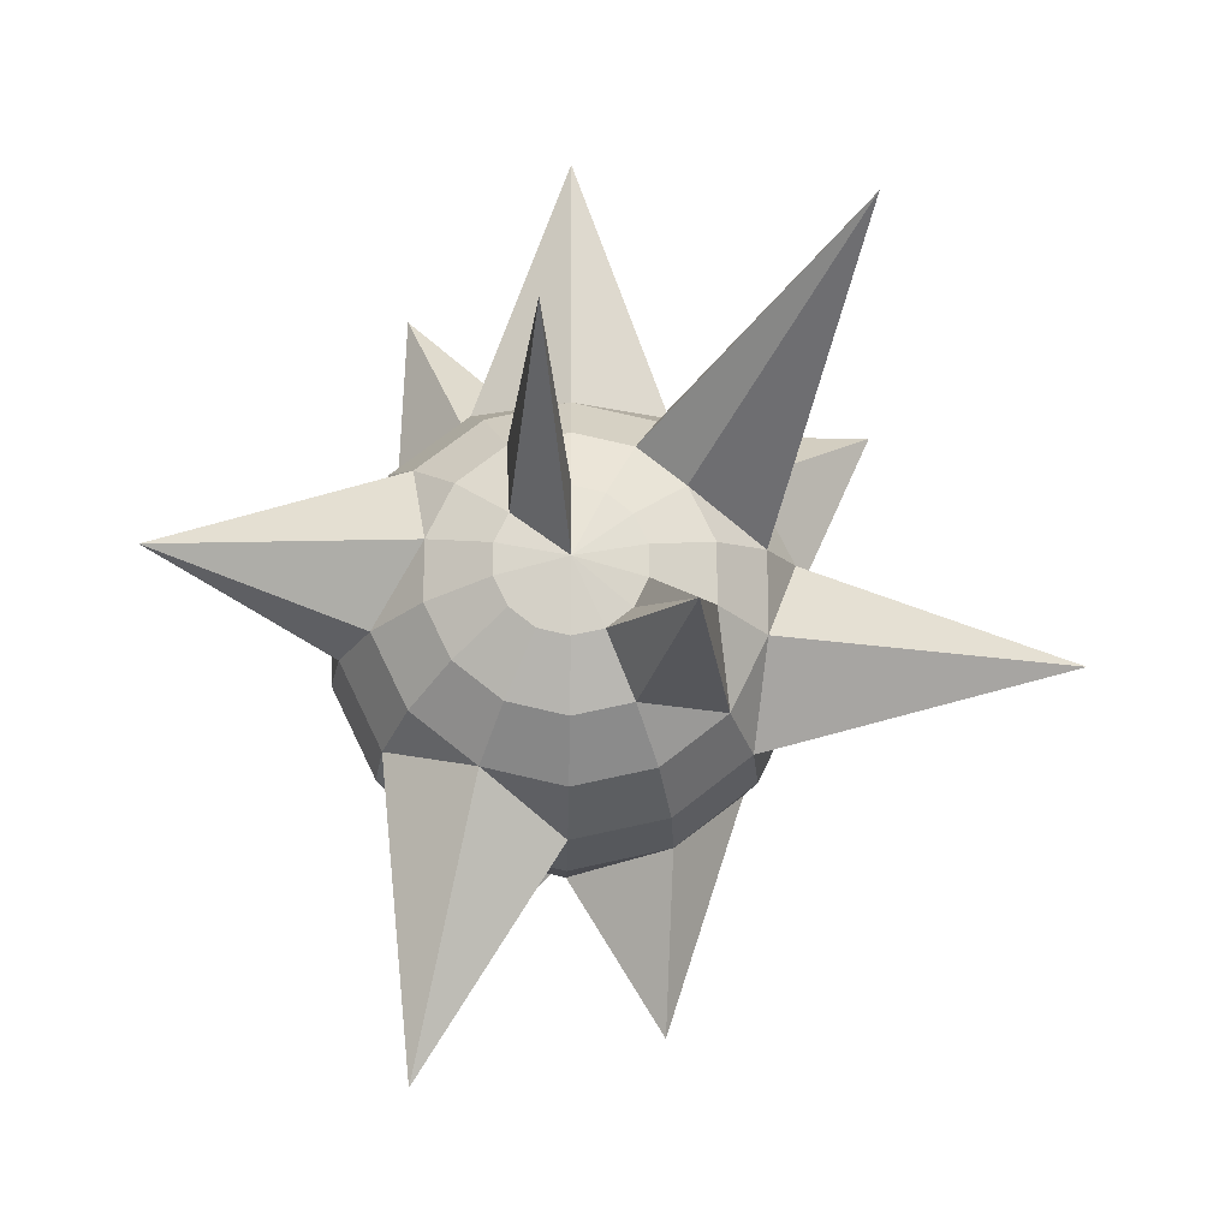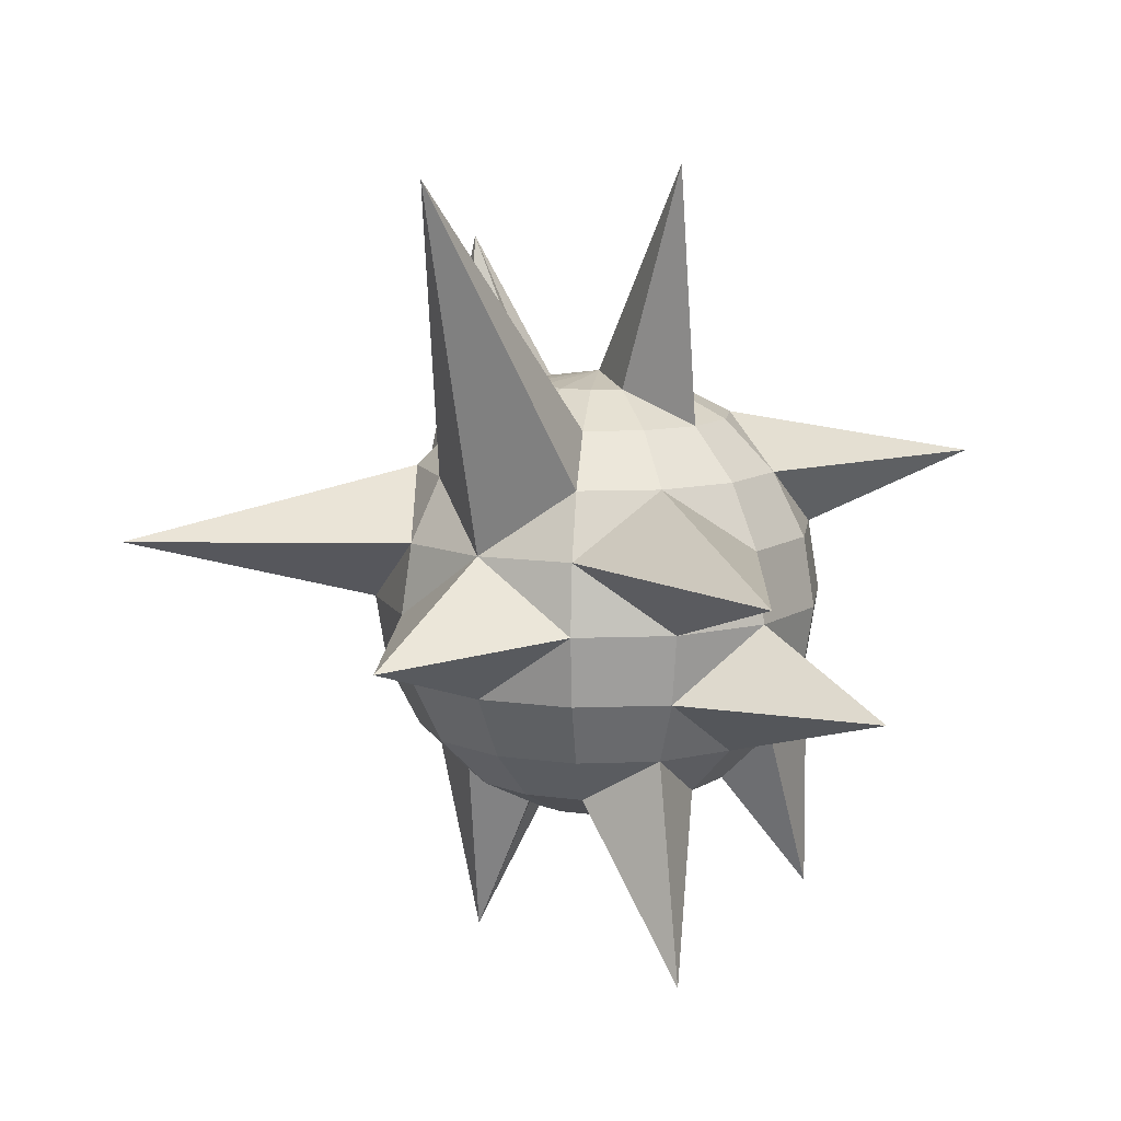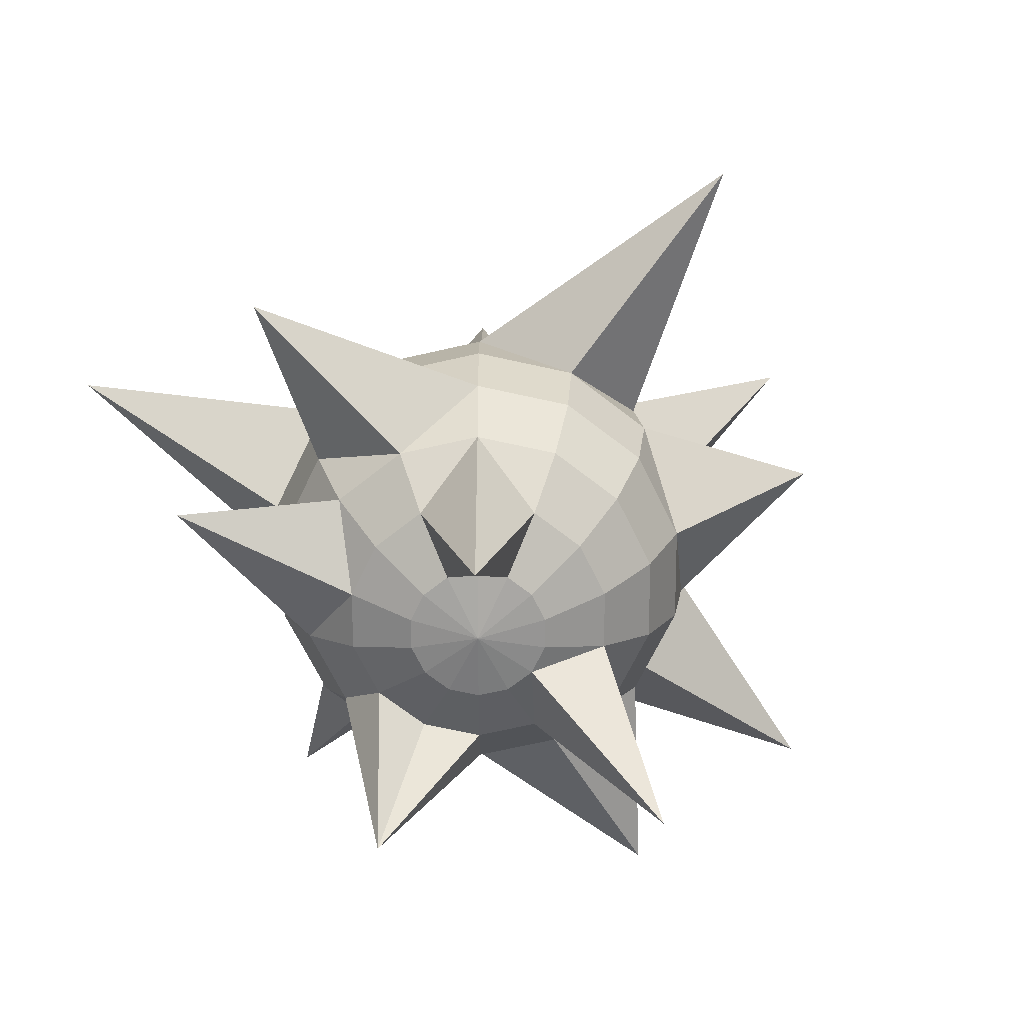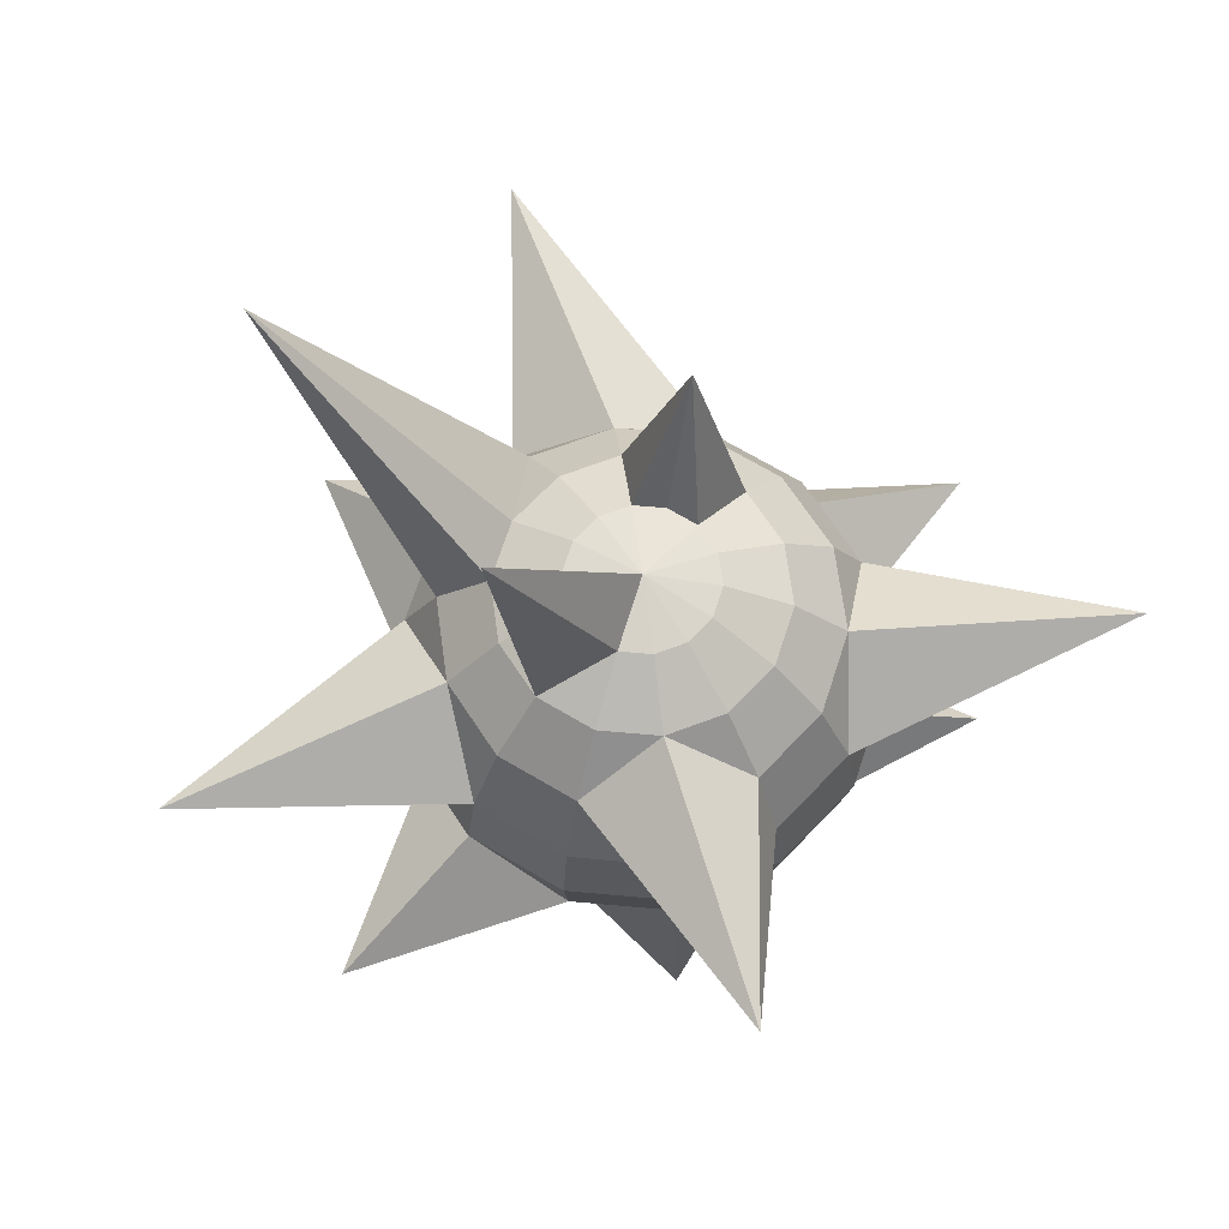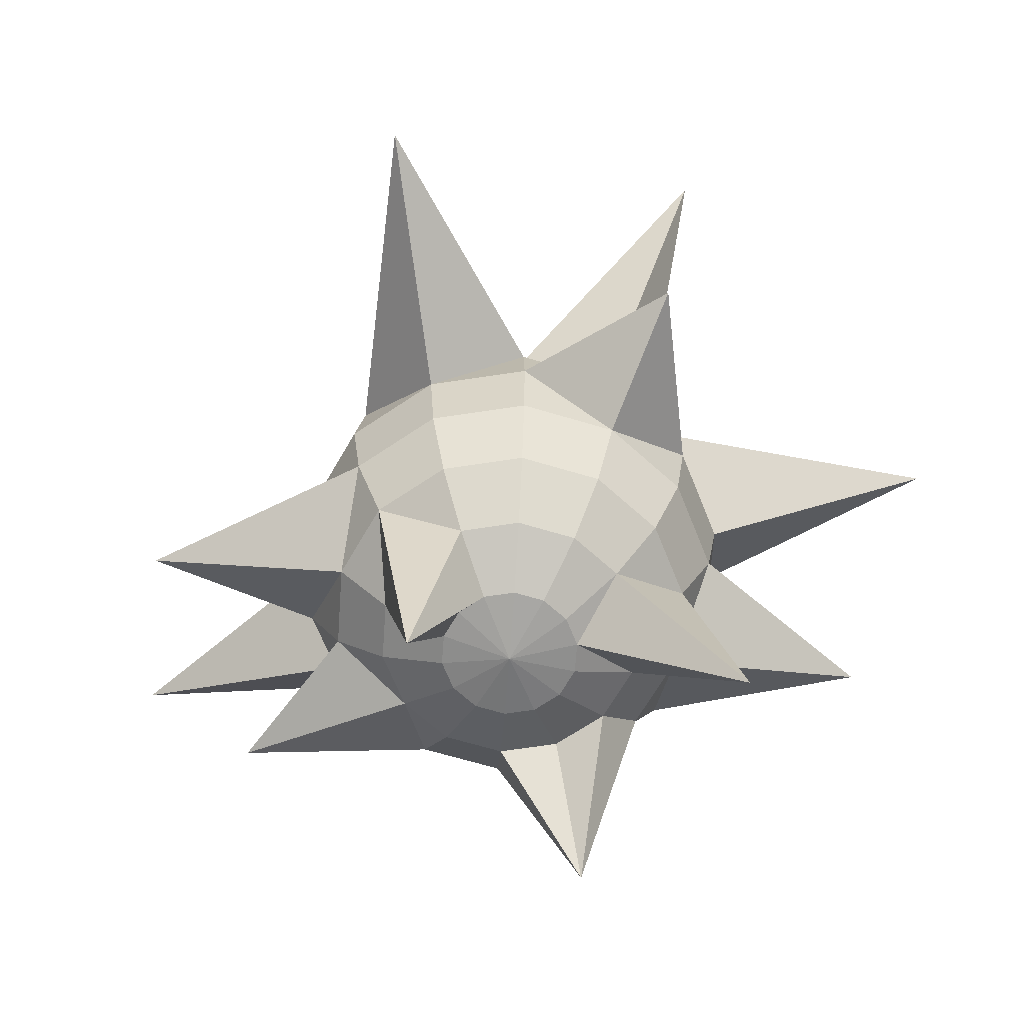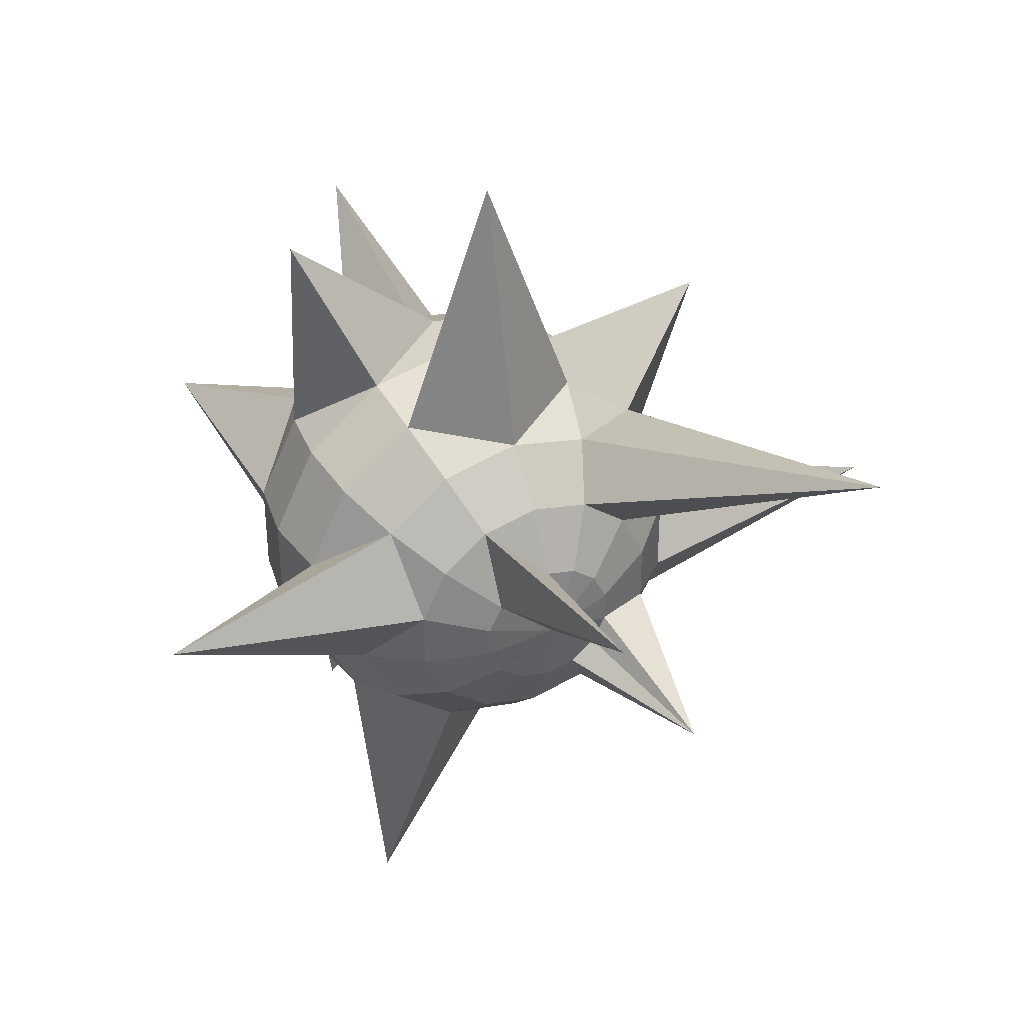
<metadata>
{"format":"obj","ext":"obj","renderer":"f3d","projection":"perspective","resolution":1024,"background":"white","views":[{"elev":-18.7,"azim":178.4,"up":"+Z"},{"elev":10.7,"azim":-18.3,"up":"+Y"},{"elev":-67.1,"azim":-128.4,"up":"+Y"},{"elev":68.5,"azim":69.4,"up":"+Y"},{"elev":-65.5,"azim":-81.2,"up":"+Y"},{"elev":38.5,"azim":154.3,"up":"+Z"}]}
</metadata>
<code>
o 구체
v 0 0.9511 -0.309
v 0 0.309 -0.9511
v 0 -0.309 -0.9511
v 0 -0.5878 -0.809
v 0 -0.809 -0.5878
v 0 -0.9511 -0.309
v 0.1341 0.9511 -0.2784
v 0.255 0.809 -0.5296
v 0.351 0.5878 -0.7289
v 0.6079 0.309 -1.94
v 0.4339 -0 -0.901
v 0.4126 -0.309 -0.8569
v 0.5221 -0.5878 -1.342
v 0.255 -0.809 -0.5296
v 0.1341 -0.9511 -0.2784
v 0.2416 0.9511 -0.1927
v 0.4595 0.809 -0.3665
v 0.6325 0.5878 -0.5044
v 0.7436 0.309 -0.593
v 0.7818 -0 -0.6235
v 0.7436 -0.309 -0.593
v 0.6325 -0.5878 -0.5044
v 0.4595 -0.809 -0.3665
v 0.2416 -0.9511 -0.1927
v 0.3013 0.9511 -0.06876
v 0.573 0.809 -0.1308
v 0.7887 0.5878 -0.18
v 0.9272 0.309 -0.2116
v 0.9749 -0 -0.2225
v 0.9272 -0.309 -0.2116
v 0.7887 -0.5878 -0.18
v 0.573 -0.809 -0.1308
v 0.3013 -0.9511 -0.06876
v 0.3013 0.9511 0.06876
v 0.573 0.809 0.1308
v 1.718 0.5878 0.18
v 0.9272 0.309 0.2116
v 0.9749 -0 0.2225
v 0.9272 -0.309 0.2116
v 0.9478 -1.39 0.18
v 0.573 -0.809 0.1308
v 0.3013 -0.9511 0.06876
v 0.2416 0.9511 0.1927
v 0.4595 0.809 0.3665
v 0.6325 0.5878 0.5044
v 0.7436 0.309 0.593
v 0.7818 -0 0.6235
v 0.7436 -0.309 0.593
v 0.6325 -0.5878 0.5044
v 0.4595 -0.809 0.3665
v 0.2416 -0.9511 0.1927
v 0.1341 1.937 0.6603
v 0.255 0.809 0.5296
v 0.351 0.5878 0.7289
v 0.4126 0.309 0.8569
v 0.4339 -0 0.901
v 0.7087 -0.309 1.556
v 0.351 -0.5878 0.7289
v 0.255 -0.809 0.5296
v 0.1341 -0.9511 0.2784
v -0 0.9511 0.309
v -0 0.809 0.5878
v -0 0.5878 0.809
v -0 0.309 2.023
v -0 -0 1
v -0 -0.309 0.9511
v -0 -0.5878 0.809
v -0 -1.524 1.045
v -0 -0.9511 0.309
v -0.1341 0.9511 0.2784
v -0.255 0.809 0.5296
v -0.351 0.5878 0.7289
v -0.4126 0.309 0.8569
v -0.4339 -0 0.901
v -0.4126 -0.309 0.8569
v -0.351 -0.5878 0.7289
v -0.255 -0.809 0.5296
v -0.1341 -0.9511 0.2784
v -0.2416 0.9511 0.1927
v -0.4595 0.809 0.3665
v -1.121 1.915 1.116
v -0.7436 0.309 0.593
v -1.288 -0.08826 0.9371
v -0.7436 -0.309 0.593
v -0.6325 -0.5878 0.5044
v -0.4595 -0.809 0.3665
v -0.2416 -0.9511 0.1927
v 0 -1 0
v -0 1 0
v -0.3013 0.9511 0.06876
v -0.573 0.809 0.1308
v -0.7887 0.5878 0.18
v -0.9272 0.309 0.2116
v -0.9749 -0 0.2225
v -0.9272 -0.309 0.2116
v -0.7887 -0.5878 0.18
v -0.573 -0.809 0.1308
v -0.3013 -0.9511 0.06876
v -0.3013 0.9511 -0.06876
v -0.573 0.809 -0.1308
v -0.7887 0.5878 -0.18
v -2.104 0.309 -0.2116
v -0.9749 -0 -0.2225
v -0.9272 -0.309 -0.2116
v -0.7887 -0.5878 -0.18
v -0.573 -0.809 -0.1308
v -0.3013 -0.9511 -0.06876
v -0.2416 0.9511 -0.1927
v -0.4595 1.577 -0.3665
v -0.6325 0.5878 -0.5044
v -0.7436 0.309 -0.593
v -0.7818 -0 -0.6235
v -0.7436 -0.309 -0.593
v -0.6325 -0.5878 -0.5044
v -0.4595 -1.617 -0.3665
v -0.2416 -0.9511 -0.1927
v -0.1341 0.9511 -0.2784
v -0.255 0.809 -0.5296
v -0.351 0.5878 -0.7289
v -0.4126 0.309 -0.8569
v -0.4339 -0 -0.901
v -0.4126 -0.309 -1.625
v -0.351 -0.5878 -0.7289
v -0.255 -0.809 -0.5296
v -0.1341 -0.9511 -0.2784
v 0 0.809 -0.5878
v 0 0.5878 -0.809
v 0 -0 -1
f 127 8 9
f 88 6 15
f 4 12 13
f 2 9 10
f 1 89 7
f 4 14 5
f 2 11 128
f 126 7 8
f 5 15 6
f 128 12 3
f 88 15 24
f 12 22 13
f 9 19 10
f 7 89 16
f 14 22 23
f 11 19 20
f 7 17 8
f 15 23 24
f 11 21 12
f 9 17 18
f 21 29 30
f 17 27 18
f 88 24 33
f 21 31 22
f 19 27 28
f 16 89 25
f 22 32 23
f 19 29 20
f 16 26 17
f 23 33 24
f 26 34 35
f 32 42 33
f 30 38 39
f 27 35 36
f 88 33 42
f 31 39 40
f 28 36 37
f 25 89 34
f 32 40 41
f 28 38 29
f 37 47 38
f 34 44 35
f 41 51 42
f 38 48 39
f 35 45 36
f 88 42 51
f 39 49 40
f 37 45 46
f 34 89 43
f 40 50 41
f 43 89 52
f 49 59 50
f 46 56 47
f 43 53 44
f 50 60 51
f 48 56 57
f 44 54 45
f 88 51 60
f 48 58 49
f 45 55 46
f 58 66 67
f 55 63 64
f 52 89 61
f 59 67 68
f 55 65 56
f 53 61 62
f 59 69 60
f 56 66 57
f 53 63 54
f 88 60 69
f 62 72 63
f 88 69 78
f 66 76 67
f 63 73 64
f 61 89 70
f 67 77 68
f 65 73 74
f 62 70 71
f 69 77 78
f 65 75 66
f 74 84 75
f 71 81 72
f 88 78 87
f 76 84 85
f 72 82 73
f 70 89 79
f 77 85 86
f 74 82 83
f 70 80 71
f 78 86 87
f 79 91 80
f 86 98 87
f 84 94 95
f 80 92 81
f 88 87 98
f 85 95 96
f 82 92 93
f 79 89 90
f 86 96 97
f 82 94 83
f 97 105 106
f 93 103 94
f 91 99 100
f 97 107 98
f 94 104 95
f 91 101 92
f 88 98 107
f 96 104 105
f 93 101 102
f 90 89 99
f 101 111 102
f 99 89 108
f 106 114 115
f 103 111 112
f 99 109 100
f 107 115 116
f 103 113 104
f 100 110 101
f 88 107 116
f 105 113 114
f 113 123 114
f 110 120 111
f 108 89 117
f 114 124 115
f 112 120 121
f 109 117 118
f 115 125 116
f 113 121 122
f 110 118 119
f 88 116 125
f 118 127 119
f 88 125 6
f 123 3 4
f 119 2 120
f 117 89 1
f 123 5 124
f 121 2 128
f 118 1 126
f 125 5 6
f 121 3 122
f 127 126 8
f 4 3 12
f 2 127 9
f 4 13 14
f 2 10 11
f 126 1 7
f 5 14 15
f 128 11 12
f 12 21 22
f 9 18 19
f 14 13 22
f 11 10 19
f 7 16 17
f 15 14 23
f 11 20 21
f 9 8 17
f 21 20 29
f 17 26 27
f 21 30 31
f 19 18 27
f 22 31 32
f 19 28 29
f 16 25 26
f 23 32 33
f 26 25 34
f 32 41 42
f 30 29 38
f 27 26 35
f 31 30 39
f 28 27 36
f 32 31 40
f 28 37 38
f 37 46 47
f 34 43 44
f 41 50 51
f 38 47 48
f 35 44 45
f 39 48 49
f 37 36 45
f 40 49 50
f 49 58 59
f 46 55 56
f 43 52 53
f 50 59 60
f 48 47 56
f 44 53 54
f 48 57 58
f 45 54 55
f 58 57 66
f 55 54 63
f 59 58 67
f 55 64 65
f 53 52 61
f 59 68 69
f 56 65 66
f 53 62 63
f 62 71 72
f 66 75 76
f 63 72 73
f 67 76 77
f 65 64 73
f 62 61 70
f 69 68 77
f 65 74 75
f 74 83 84
f 71 80 81
f 76 75 84
f 72 81 82
f 77 76 85
f 74 73 82
f 70 79 80
f 78 77 86
f 79 90 91
f 86 97 98
f 84 83 94
f 80 91 92
f 85 84 95
f 82 81 92
f 86 85 96
f 82 93 94
f 97 96 105
f 93 102 103
f 91 90 99
f 97 106 107
f 94 103 104
f 91 100 101
f 96 95 104
f 93 92 101
f 101 110 111
f 106 105 114
f 103 102 111
f 99 108 109
f 107 106 115
f 103 112 113
f 100 109 110
f 105 104 113
f 113 122 123
f 110 119 120
f 114 123 124
f 112 111 120
f 109 108 117
f 115 124 125
f 113 112 121
f 110 109 118
f 118 126 127
f 123 122 3
f 119 127 2
f 123 4 5
f 121 120 2
f 118 117 1
f 125 124 5
f 121 128 3

</code>
